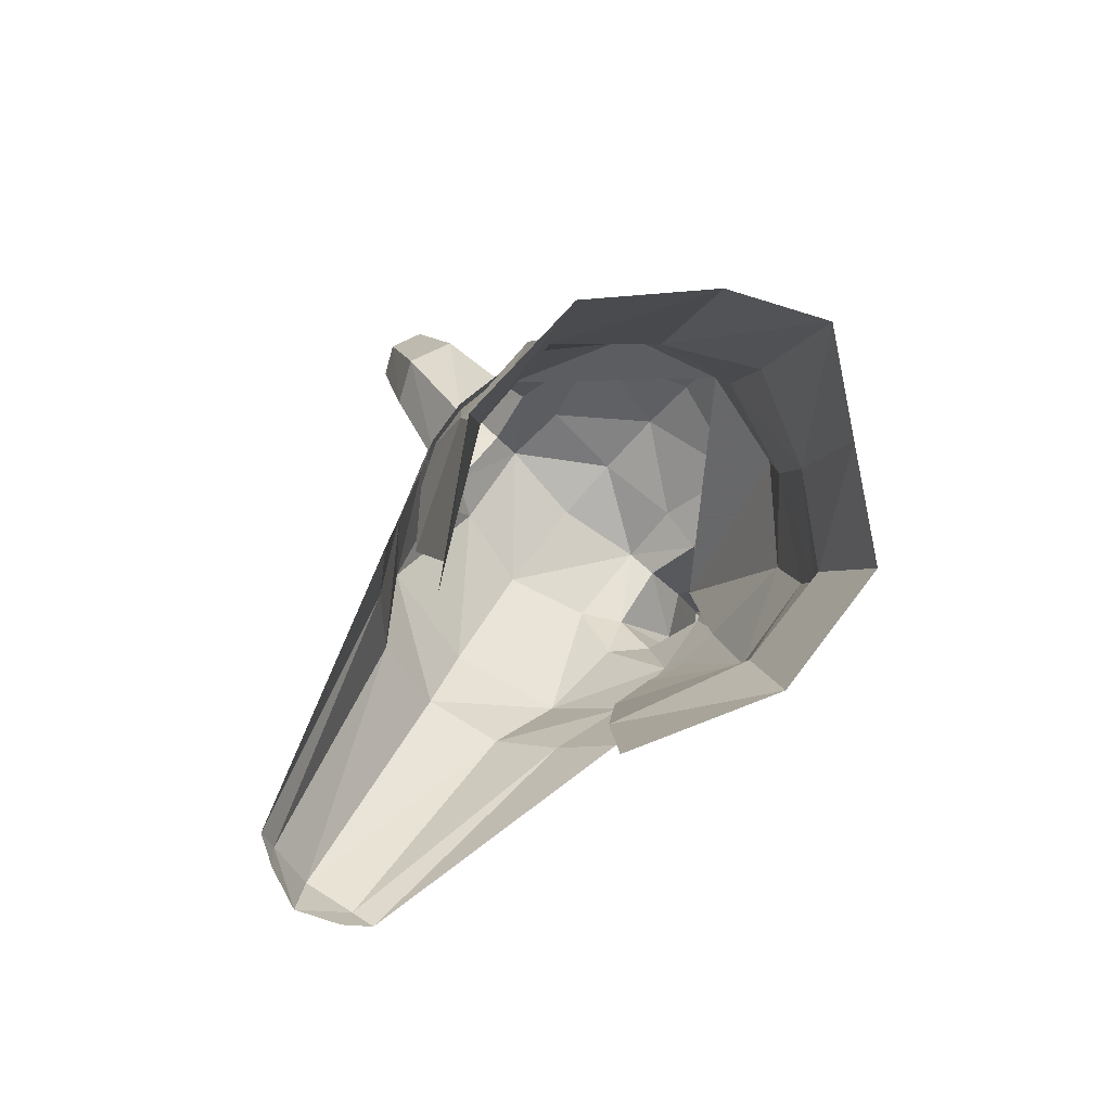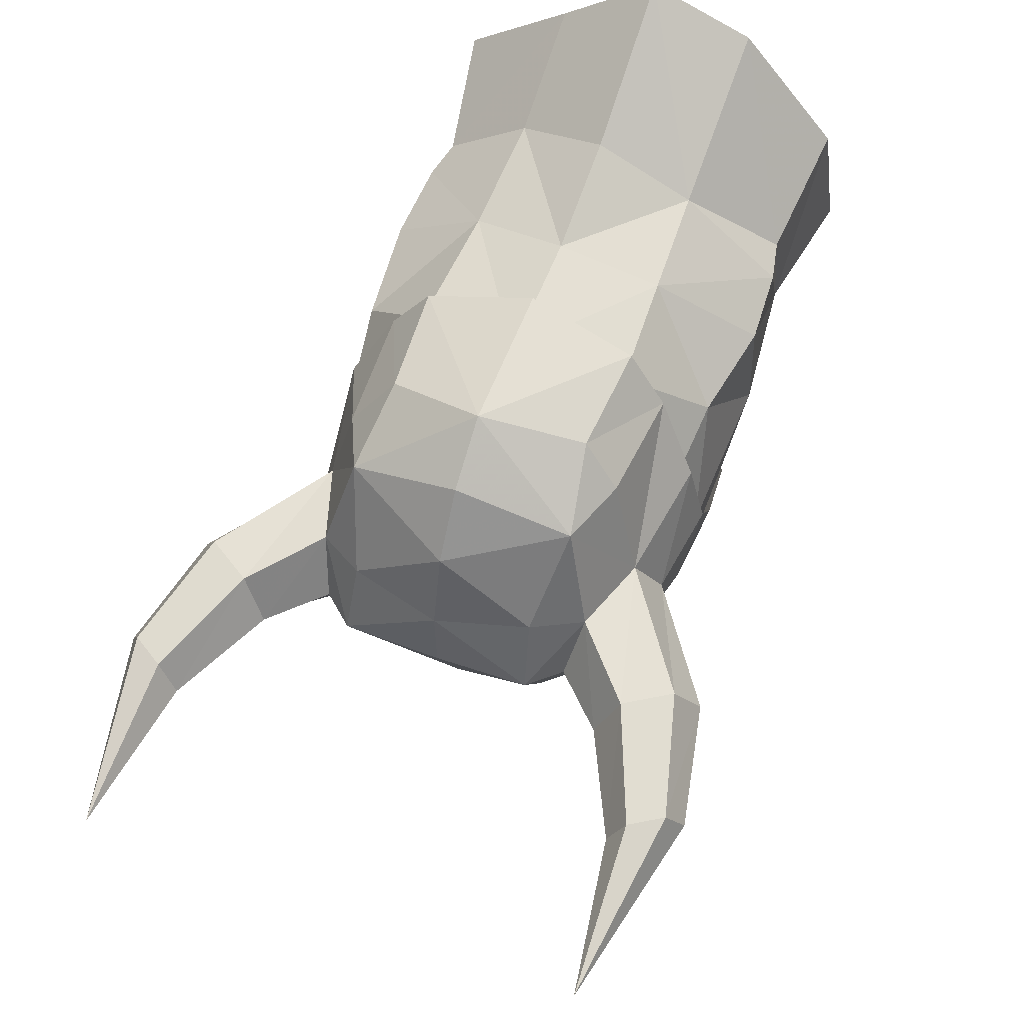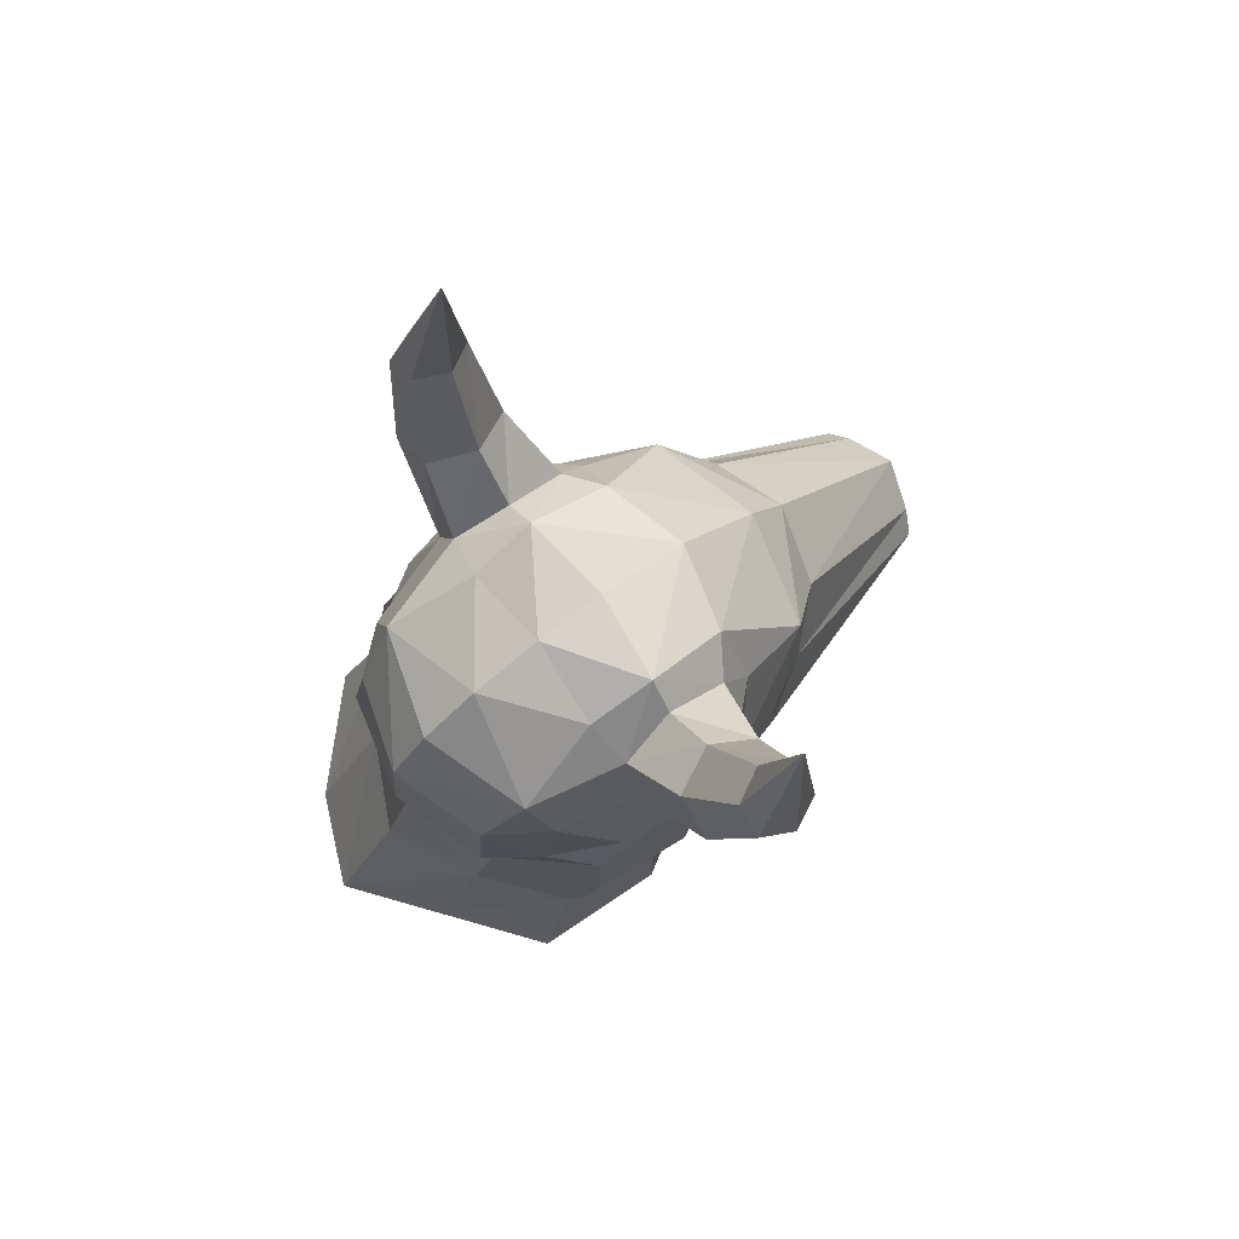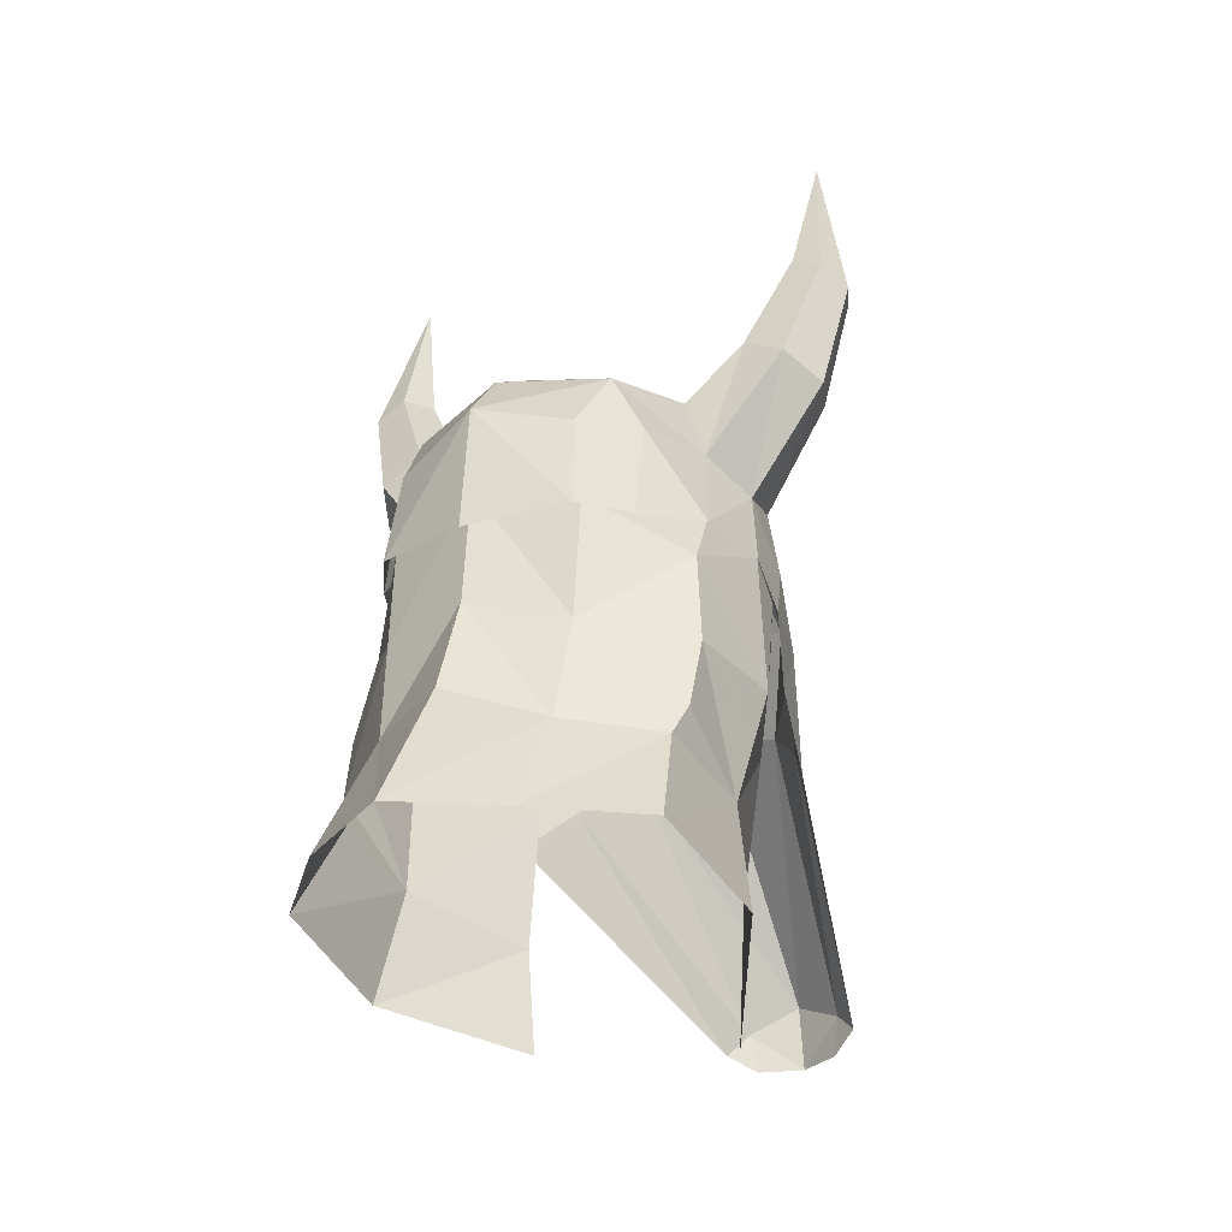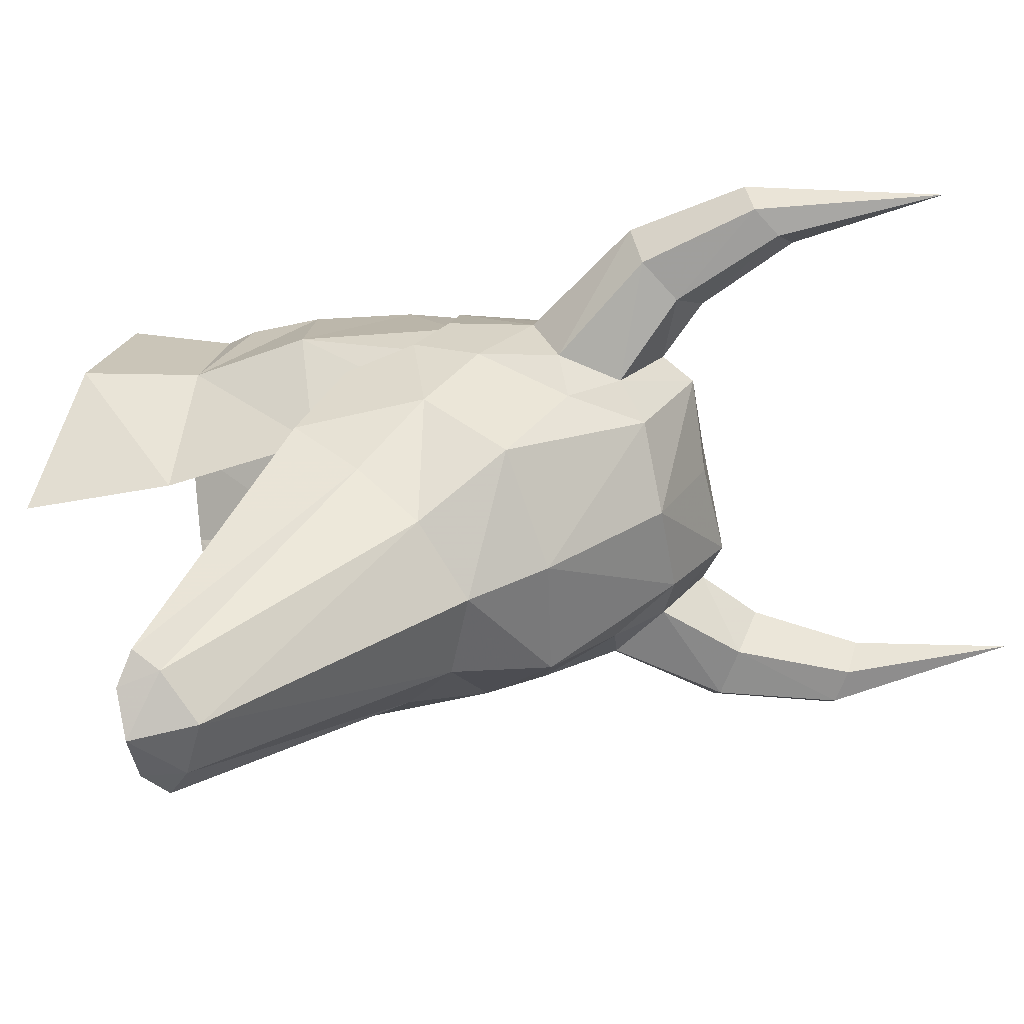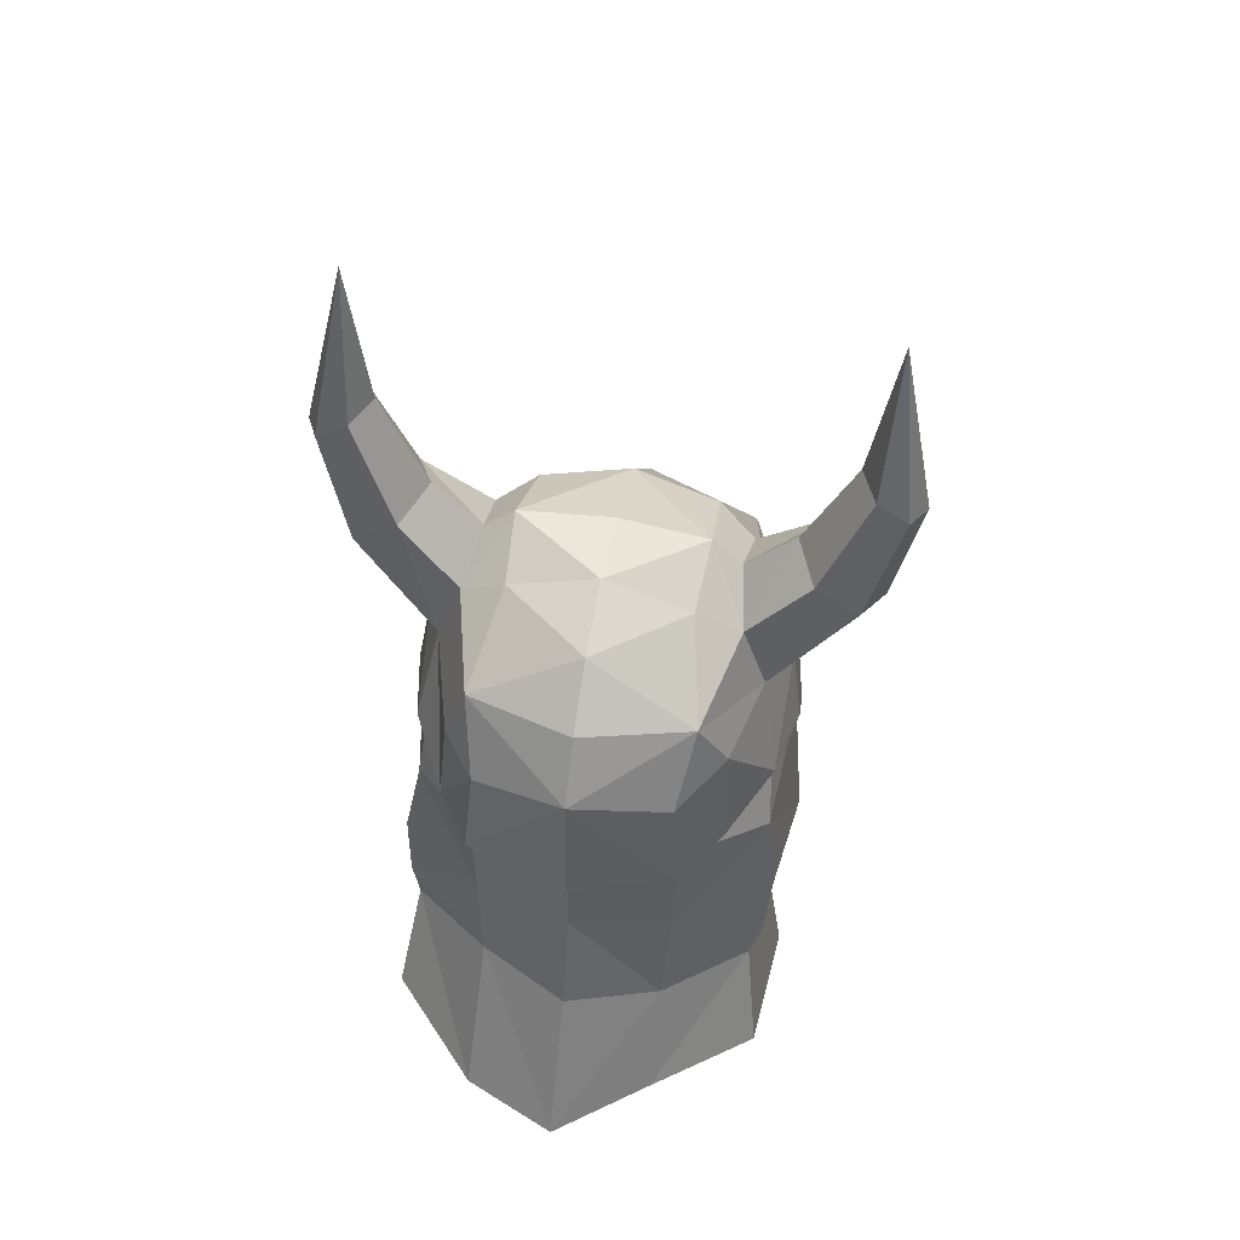
<metadata>
{"format":"obj","ext":"obj","renderer":"f3d","projection":"perspective","resolution":1024,"background":"white","views":[{"elev":-79.5,"azim":138.5,"up":"+Z"},{"elev":55.3,"azim":21.3,"up":"+Y"},{"elev":79.8,"azim":-127.3,"up":"+Z"},{"elev":-31.4,"azim":-149.6,"up":"+Z"},{"elev":-68.7,"azim":-79.0,"up":"+Y"},{"elev":56.1,"azim":-169.4,"up":"+Z"}]}
</metadata>
<code>
g common_hair_male_3010
v -2.279 5.041 80.87
v -2.159 5.579 78.34
v -4.263 3.803 78.88
v -4.388 3.46 80.52
v -0.06633 5.827 81.53
v -0.06314 6.618 79.11
v -2.142 6.874 75.81
v -4.406 5.174 75.78
v -4.011 4.098 78.18
v -0.05838 8.438 75.77
v -0.06978 5.6 84.44
v -2.408 4.966 83.85
v -3.039 -1.652 80.48
v -4.653 1.103 80.38
v -4.115 1.605 77.69
v -2.599 -1.502 77.01
v -4.571 1.943 75.01
v -2.57 -1.212 73.62
v 2.146 5.267 81.37
v 4.25 3.464 80.51
v 4.163 3.794 79.01
v 2.033 5.533 79
v 2.156 7.434 75.58
v 3.972 3.935 78.18
v 4.313 5.179 75.77
v 2.269 4.969 83.85
v 2.924 -2.083 80.92
v 2.565 -1.139 77.05
v 3.972 1.61 77.69
v 4.259 1.107 80.37
v 2.475 -1.303 74.6
v 4.467 1.947 75
v -3.688 -1.029 82.74
v -4.188 -0.1985 83.39
v -4.326 0.7424 83.99
v -4.158 3.2 82.78
v -3.721 0.7987 87.06
v 3.778 -0.9889 81.96
v 4.146 -0.1358 83.28
v 3.879 3.214 82.63
v 4.197 0.8346 84.02
v 3.604 2.033 85.5
v 6.072 0.7928 91.35
v 5.354 0.7438 91.79
v 5.521 -0.4514 95.31
v 4.958 -0.01903 91.88
v 5.368 -0.6941 91.56
v 6.06 -0.6584 91.13
v 6.414 0.0748 91.02
v 3.65 -0.9236 86.26
v 4.017 0.5432 85.74
v 5.83 0.415 88.33
v 5.335 -0.6427 88.48
v 3.542 1.803 86.32
v 5.343 1.415 88.8
v 2.99 1.706 87.98
v 4.343 1.348 89.42
v 2.736 0.374 88.56
v 3.847 0.2758 89.65
v 2.831 -1.054 87.52
v 4.345 -0.7103 89.09
v 1.615 -8.577 76.92
v 1.121 -8.798 77.43
v 0.9583 -8.887 76.48
v 2.585 -3.56 84.85
v 3.615 -2.1 83.17
v 4.049 -0.7765 84.46
v 2.922 -1.707 86.32
v 1.941 -1.636 87.89
v -0.06619 -4.219 85.28
v 2.048 0.2949 89.14
v -0.0669 1.693 89.12
v -0.06763 0.01973 89.04
v -0.05898 -9.321 76.49
v -0.06067 -9.147 78.01
v 1.75 -4.721 82.76
v 2.827 -3.563 81.54
v -0.06472 -5.194 83.51
v 3.117 4.181 83.58
v 2.297 5.372 83.5
v 2.128 5.038 85.8
v 2.909 4.054 85.99
v 2.417 3.977 87.45
v -0.06423 4.785 87.75
v -0.06559 3.401 88.69
v -0.05841 6.001 83.26
v -0.06204 5.738 86.44
v -0.06806 -2.179 87.91
v 1.951 1.867 88.64
v 2.831 -1.054 87.52
v 3.65 -0.9236 86.26
v 3.542 1.803 86.32
v 3.988 2.557 83.99
v 2.99 1.706 87.98
v 2.736 0.374 88.56
v 4.017 0.5432 85.74
v -6.212 0.7861 91.37
v -5.672 -0.4575 95.32
v -5.496 0.7379 91.81
v -5.101 -0.02451 91.89
v -5.511 -0.7001 91.57
v -6.201 -0.6651 91.14
v -6.555 0.06774 91.03
v -3.781 -0.9276 86.27
v -5.47 -0.6486 88.49
v -5.964 0.4086 88.34
v -4.143 0.5363 85.76
v -5.478 1.41 88.81
v -3.67 1.799 86.33
v -4.479 1.343 89.43
v -3.122 1.702 87.99
v -3.984 0.2715 89.66
v -2.871 0.371 88.57
v -4.483 -0.7151 89.1
v -2.965 -1.057 87.52
v -1.733 -8.579 76.93
v -1.076 -8.888 76.49
v -1.241 -8.799 77.43
v -4.116 -0.788 84.48
v -3.72 -2.114 83.19
v -2.716 -3.563 84.85
v -3.054 -1.711 86.33
v -2.076 -1.638 87.9
v -2.184 0.2926 89.15
v -1.877 -4.723 82.76
v -2.917 -3.608 81.59
v -2.251 5.036 85.8
v -3.19 3.69 86.08
v -2.546 3.974 87.46
v -2.401 5.319 83.5
v -2.084 1.865 88.65
v -2.965 -1.057 87.52
v -3.781 -0.9276 86.27
v -3.67 1.799 86.33
v -3.122 1.702 87.99
v -2.871 0.371 88.57
v -4.143 0.5363 85.76
v -4.11 2.552 84
v -4.435 0.9214 83.84
v -3.236 4.178 83.59
v -3.37 3.929 83.65
v -4.383 -0.06103 83.03
v -4.196 -0.5859 81.43
v -3.696 -2.351 80.27
v 3.577 -2.347 80.26
v 4.076 -0.5814 81.43
v 4.261 -0.05631 83.02
v 4.312 0.9261 83.83
f 1 2 3
f 3 4 1
f 5 6 2
f 2 1 5
f 7 8 9
f 9 2 7
f 10 7 2
f 2 6 10
f 11 5 1
f 1 12 11
f 13 14 15
f 15 16 13
f 16 15 17
f 17 18 16
f 19 20 21
f 21 22 19
f 5 19 22
f 22 6 5
f 23 22 24
f 24 25 23
f 10 6 22
f 22 23 10
f 11 26 19
f 19 5 11
f 27 28 29
f 29 30 27
f 28 31 32
f 32 29 28
f 2 9 3
f 15 3 9
f 33 14 13
f 34 35 14
f 14 35 36
f 11 12 37
f 12 36 37
f 37 36 35
f 36 12 1
f 4 14 36
f 4 36 1
f 9 8 15
f 15 14 4
f 8 17 15
f 21 24 22
f 29 21 20
f 38 27 30
f 38 30 39
f 30 40 41
f 42 40 26
f 11 42 26
f 42 41 40
f 40 19 26
f 20 40 30
f 20 19 40
f 24 29 25
f 29 20 30
f 25 29 32
f 15 4 3
f 29 24 21
f 43 44 45
f 44 46 45
f 46 47 45
f 47 48 45
f 48 49 45
f 49 43 45
f 50 51 52
f 52 53 50
f 51 54 55
f 55 52 51
f 54 56 57
f 57 55 54
f 56 58 59
f 59 57 56
f 58 60 61
f 61 59 58
f 60 50 53
f 53 61 60
f 61 53 48
f 48 47 61
f 59 61 47
f 47 46 59
f 57 59 46
f 46 44 57
f 55 57 44
f 44 43 55
f 52 55 43
f 43 49 52
f 53 52 49
f 49 48 53
f 62 63 64
f 65 66 67
f 67 68 65
f 69 70 65
f 71 72 73
f 74 64 63
f 63 75 74
f 76 77 66
f 66 65 76
f 78 76 65
f 65 70 78
f 79 80 81
f 81 82 79
f 83 84 85
f 80 86 87
f 87 81 80
f 75 63 76
f 76 78 75
f 63 62 77
f 77 76 63
f 71 88 69
f 72 89 85
f 81 87 83
f 68 69 65
f 88 70 69
f 90 69 68
f 68 91 90
f 92 93 79
f 79 82 92
f 92 83 94
f 90 95 71
f 71 69 90
f 94 89 71
f 71 95 94
f 91 67 96
f 71 73 88
f 89 72 71
f 97 98 99
f 99 98 100
f 100 98 101
f 101 98 102
f 102 98 103
f 103 98 97
f 104 105 106
f 106 107 104
f 107 106 108
f 108 109 107
f 109 108 110
f 110 111 109
f 111 110 112
f 112 113 111
f 113 112 114
f 114 115 113
f 115 114 105
f 105 104 115
f 114 101 102
f 102 105 114
f 112 100 101
f 101 114 112
f 110 99 100
f 100 112 110
f 108 97 99
f 99 110 108
f 106 103 97
f 97 108 106
f 105 102 103
f 103 106 105
f 116 117 118
f 119 120 121
f 121 122 119
f 123 121 70
f 124 73 72
f 74 75 118
f 118 117 74
f 125 121 120
f 120 126 125
f 78 70 121
f 121 125 78
f 127 128 129
f 129 85 84
f 130 127 87
f 87 86 130
f 75 78 125
f 125 118 75
f 118 125 126
f 126 116 118
f 124 123 88
f 72 85 131
f 127 129 87
f 122 121 123
f 88 123 70
f 132 122 123
f 122 132 133
f 134 129 128
f 134 135 129
f 132 123 124
f 124 136 132
f 135 136 124
f 124 131 135
f 119 133 137
f 138 139 137
f 137 134 138
f 133 119 122
f 124 88 73
f 131 124 72
f 30 41 39
f 14 33 34
f 135 131 129
f 83 89 94
f 89 83 85
f 85 129 131
f 140 141 128
f 140 128 127
f 140 127 130
f 138 134 128
f 128 141 138
f 81 83 82
f 82 83 92
f 119 137 139
f 139 142 119
f 142 143 120
f 120 119 142
f 120 143 144
f 144 126 120
f 126 144 116
f 62 145 77
f 145 146 66
f 66 77 145
f 66 146 147
f 147 67 66
f 148 96 67
f 67 147 148
f 96 148 93
f 93 92 96
f 91 68 67
f 87 84 83
f 129 84 87

</code>
